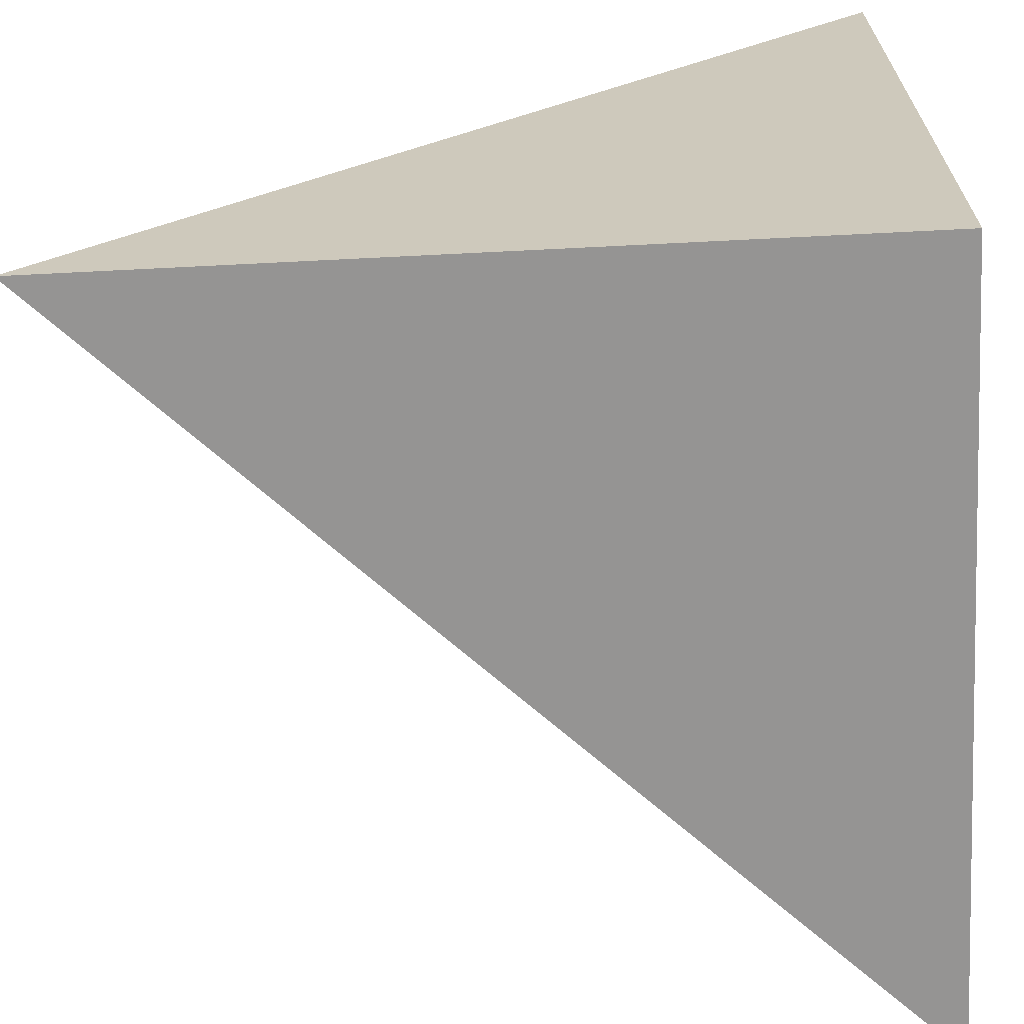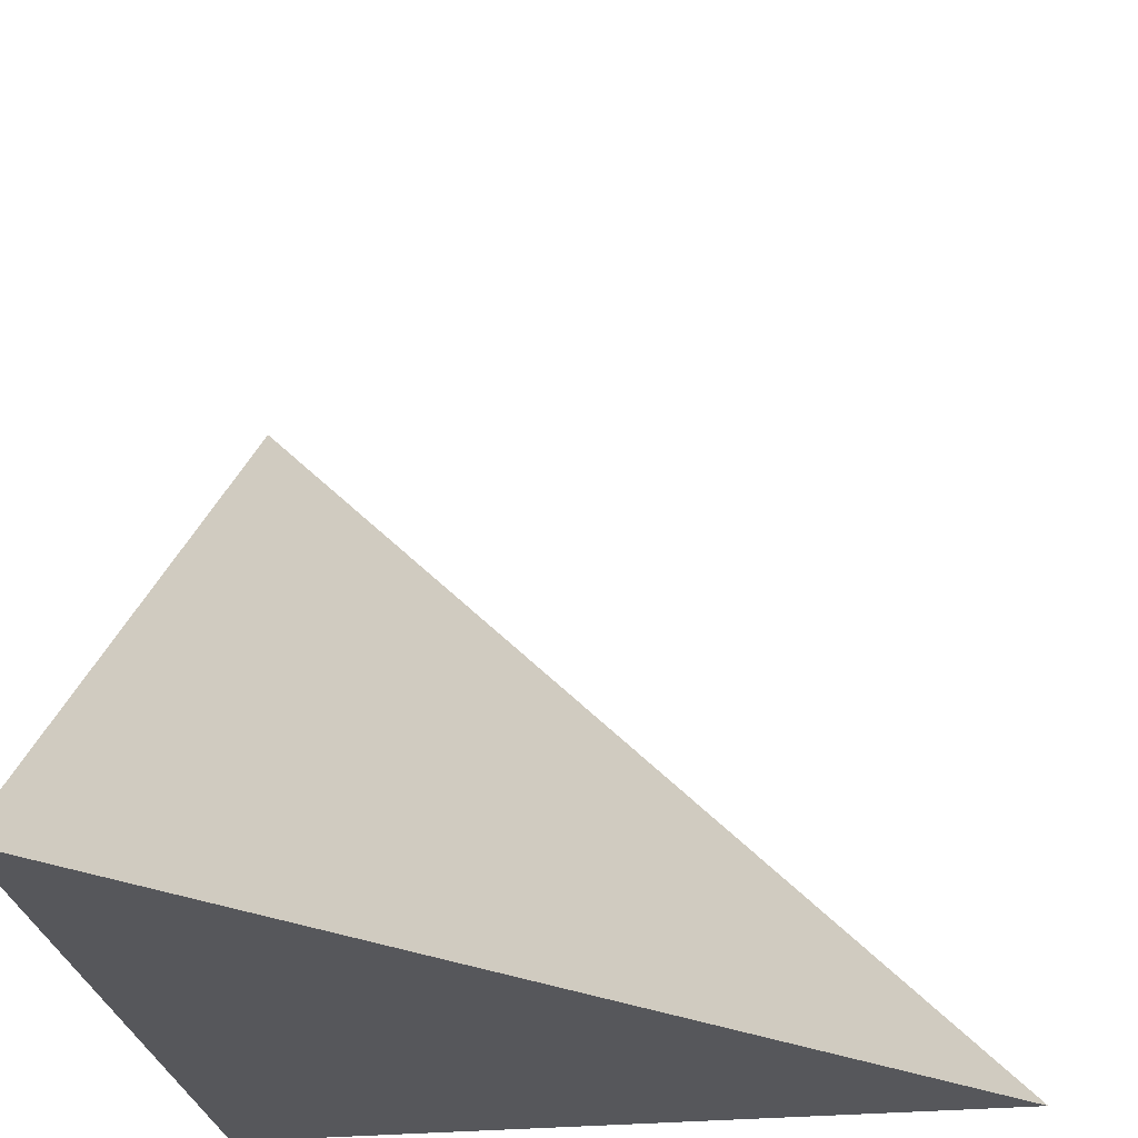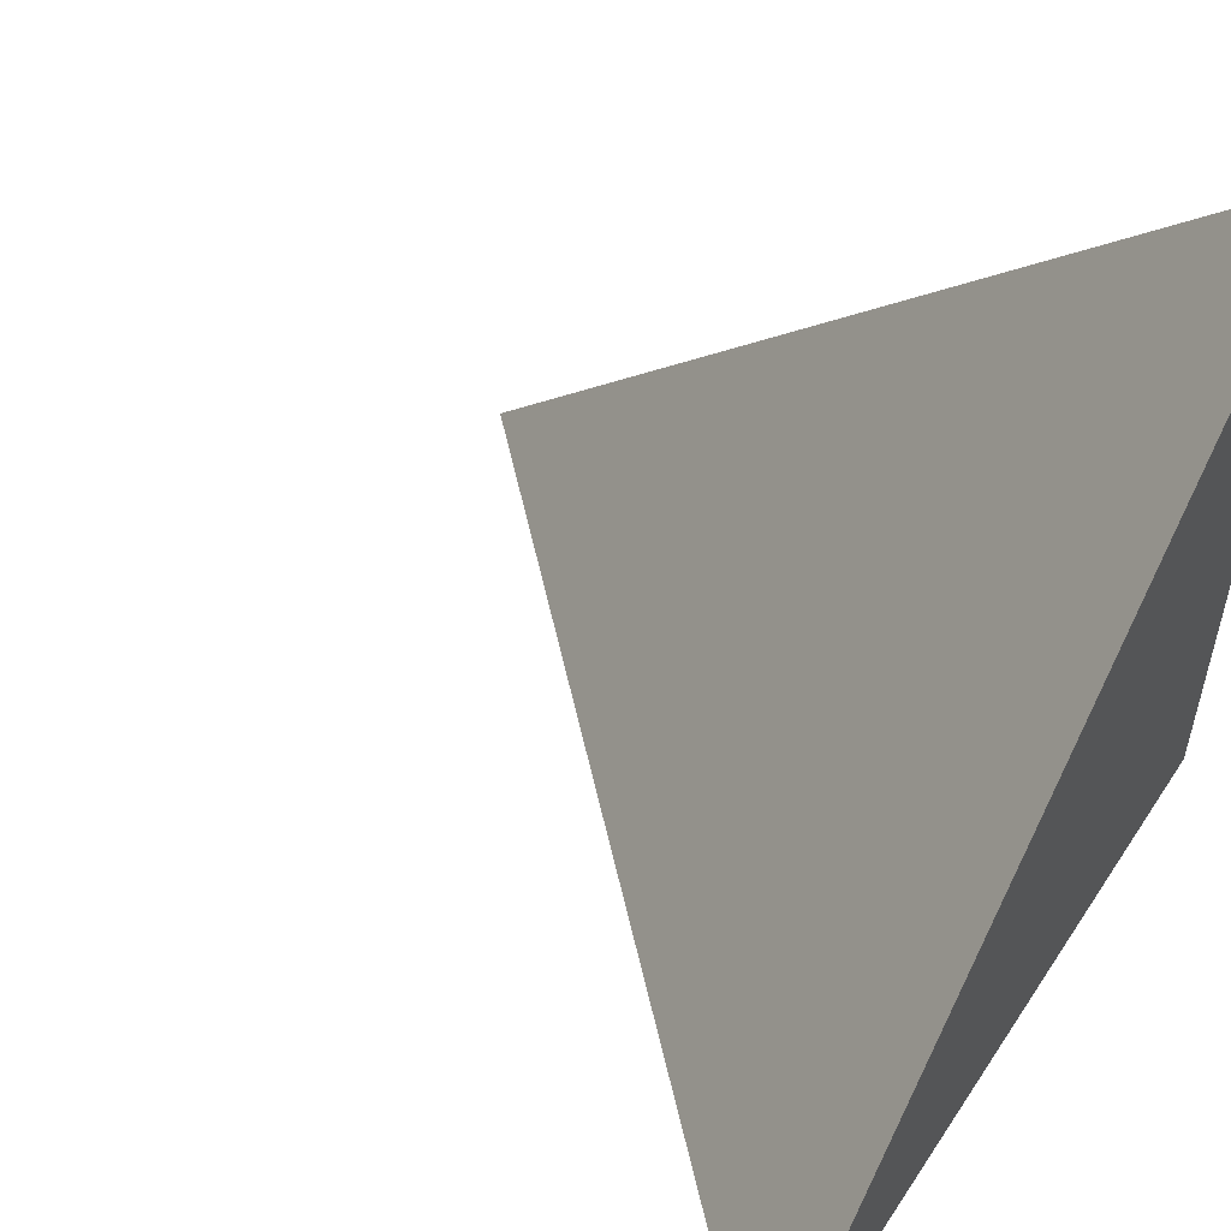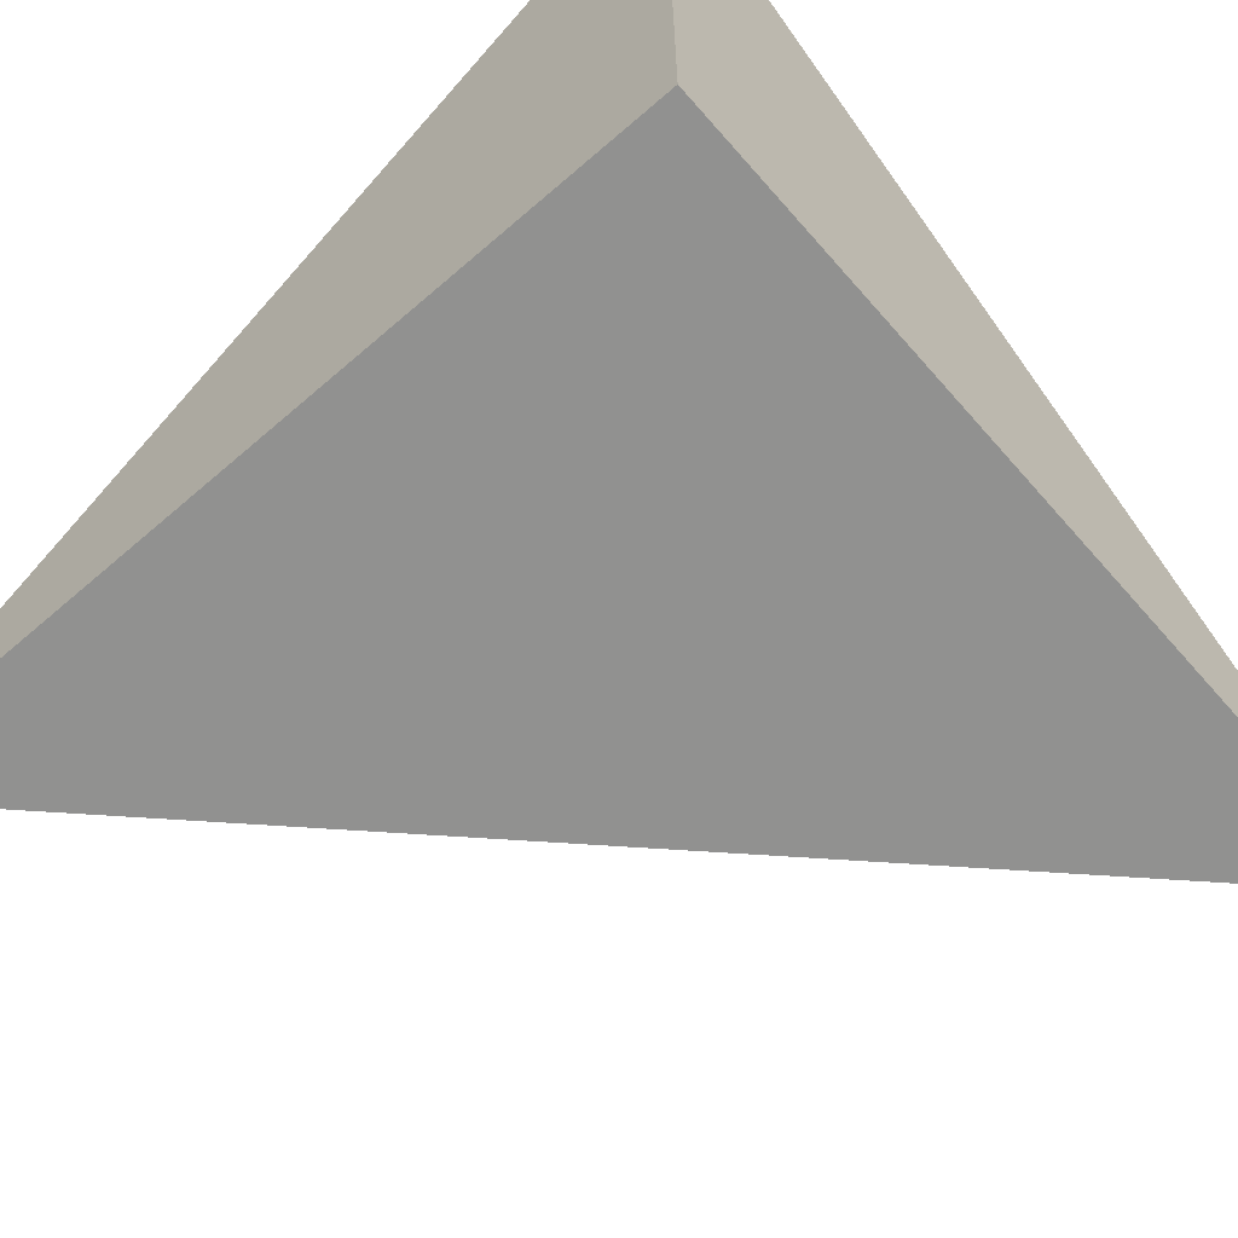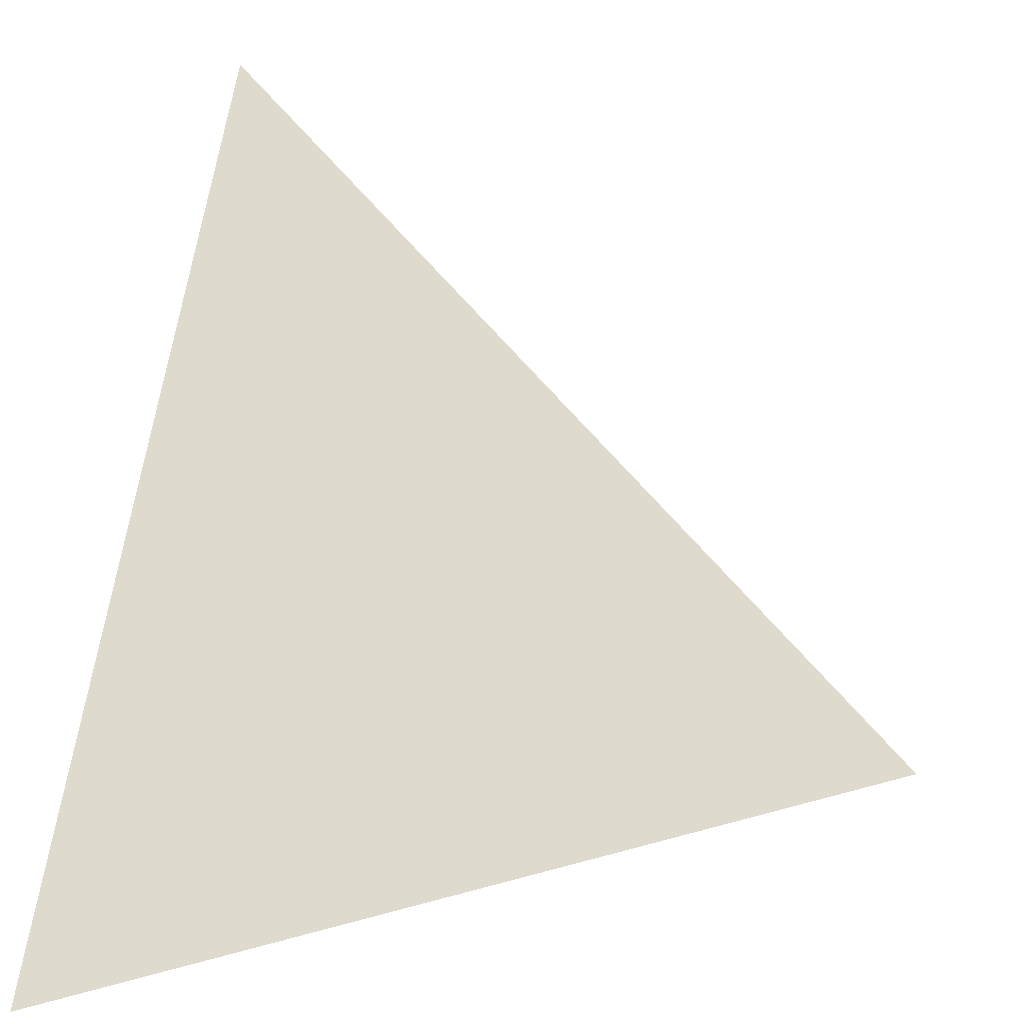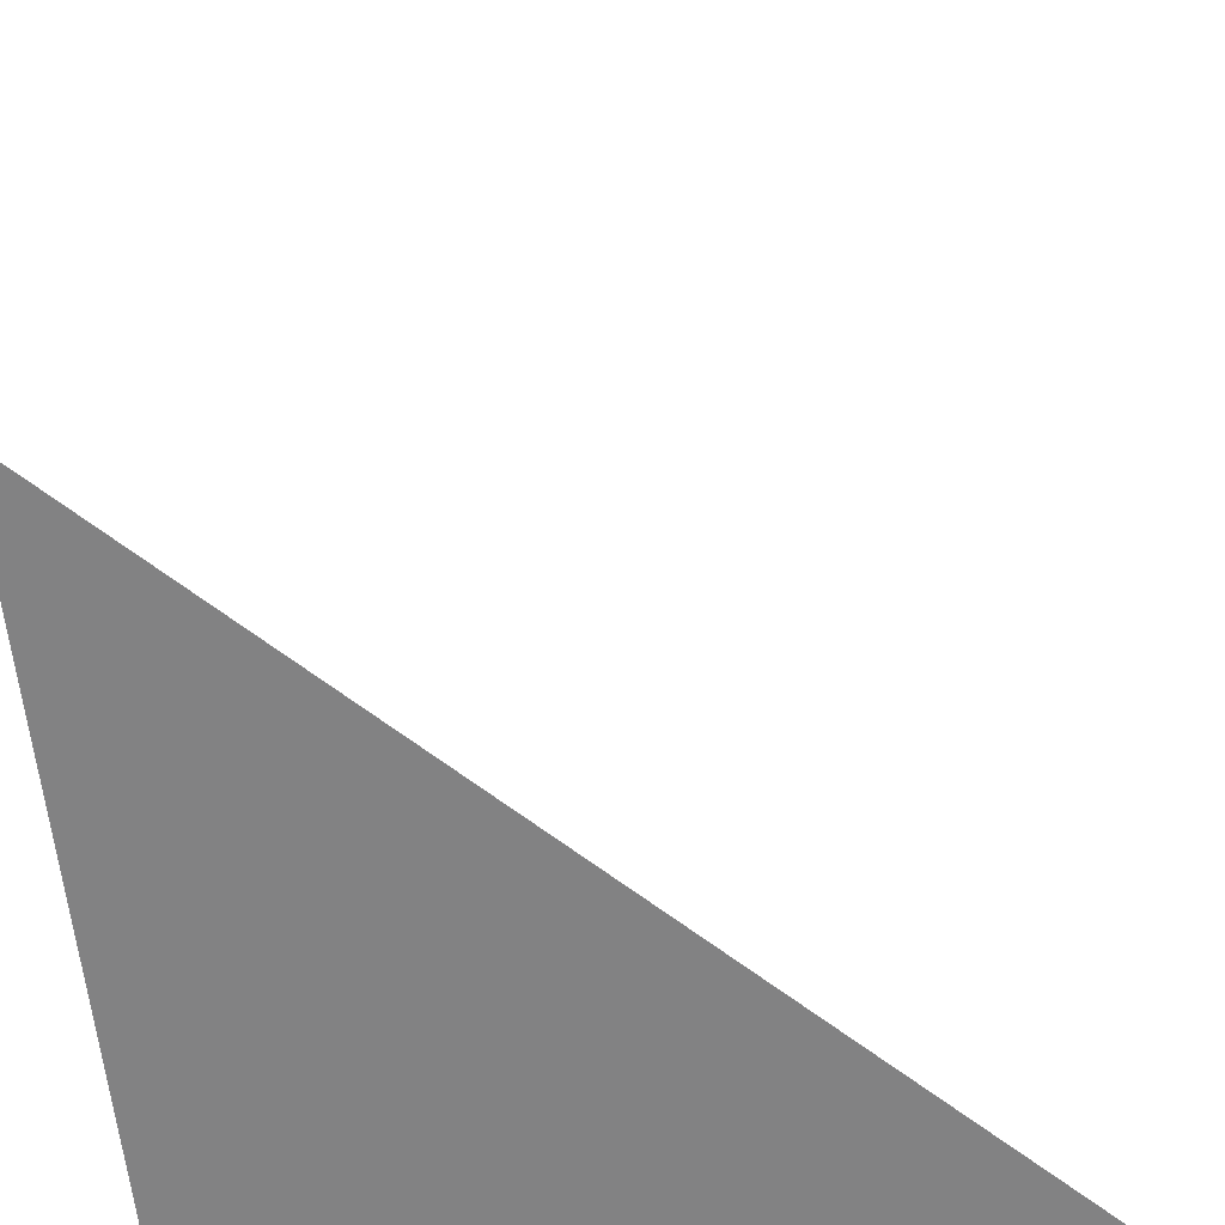
<metadata>
{"format":"obj","ext":"obj","renderer":"f3d","projection":"perspective","resolution":1024,"background":"white","views":[{"elev":-67.0,"azim":-87.0,"up":"+Z"},{"elev":-27.2,"azim":8.7,"up":"+Y"},{"elev":54.1,"azim":122.7,"up":"+Y"},{"elev":-65.9,"azim":-138.9,"up":"+Y"},{"elev":15.3,"azim":11.6,"up":"+Y"},{"elev":-61.0,"azim":95.8,"up":"+Z"}]}
</metadata>
<code>
v  1.001  0  1.001
v  2  0  0.9998
v  0.9991  1.006  0.9991
v  0.9998  0  2
f 1 3 2
f 1 4 3
f 1 2 4
f 2 3 4

</code>
